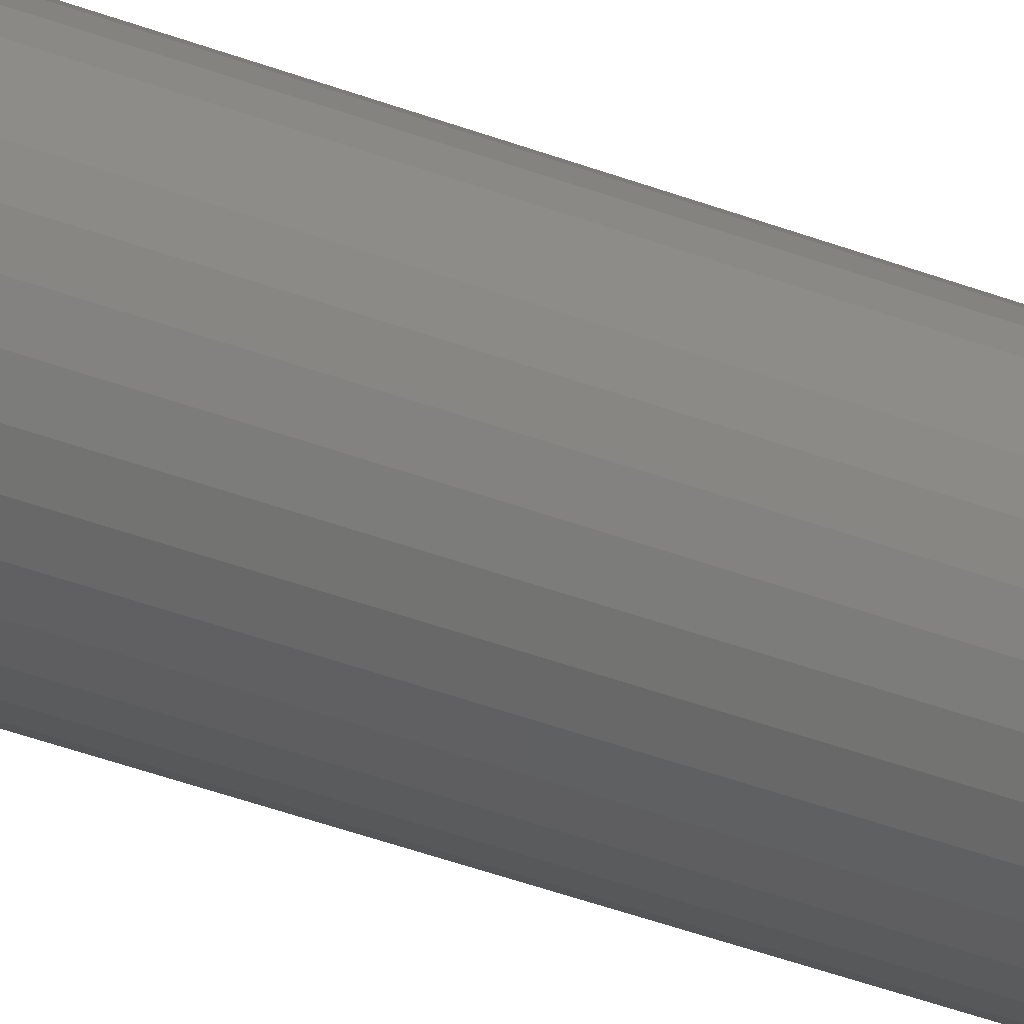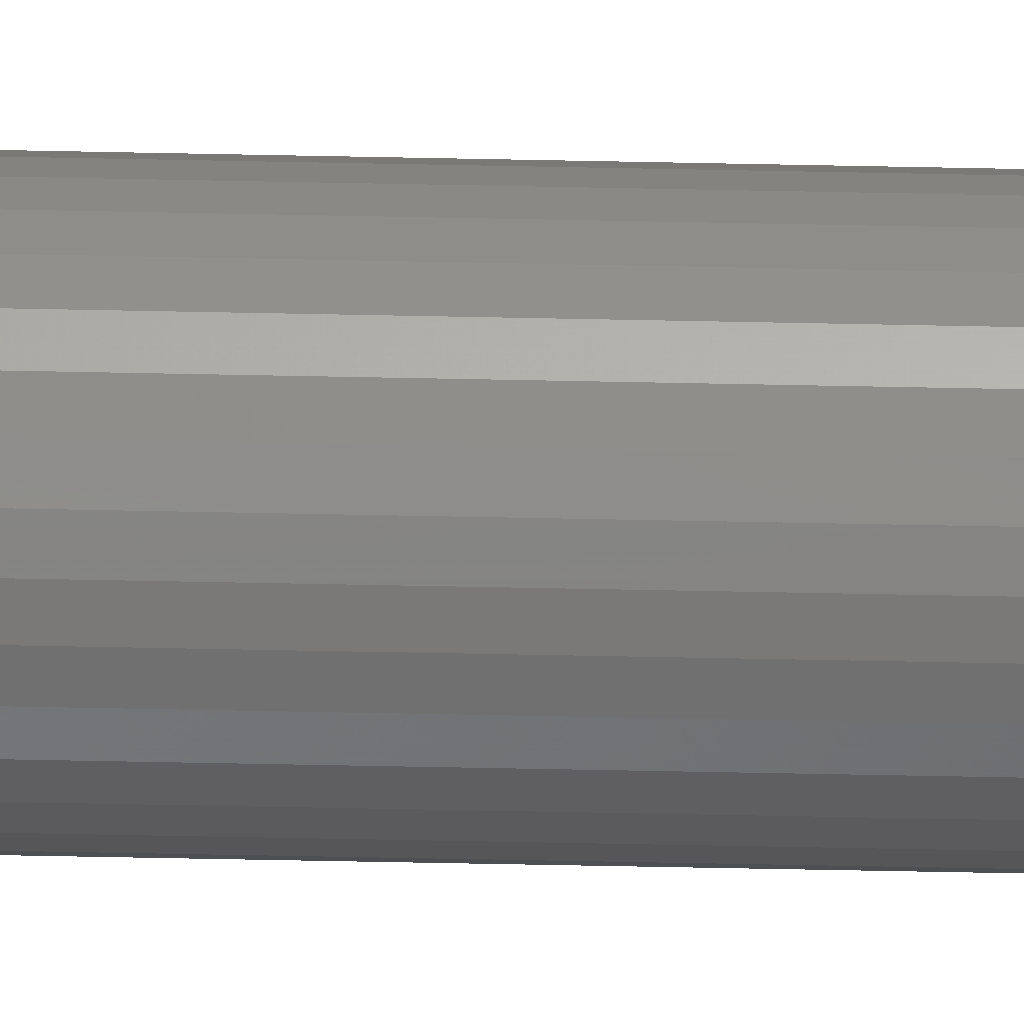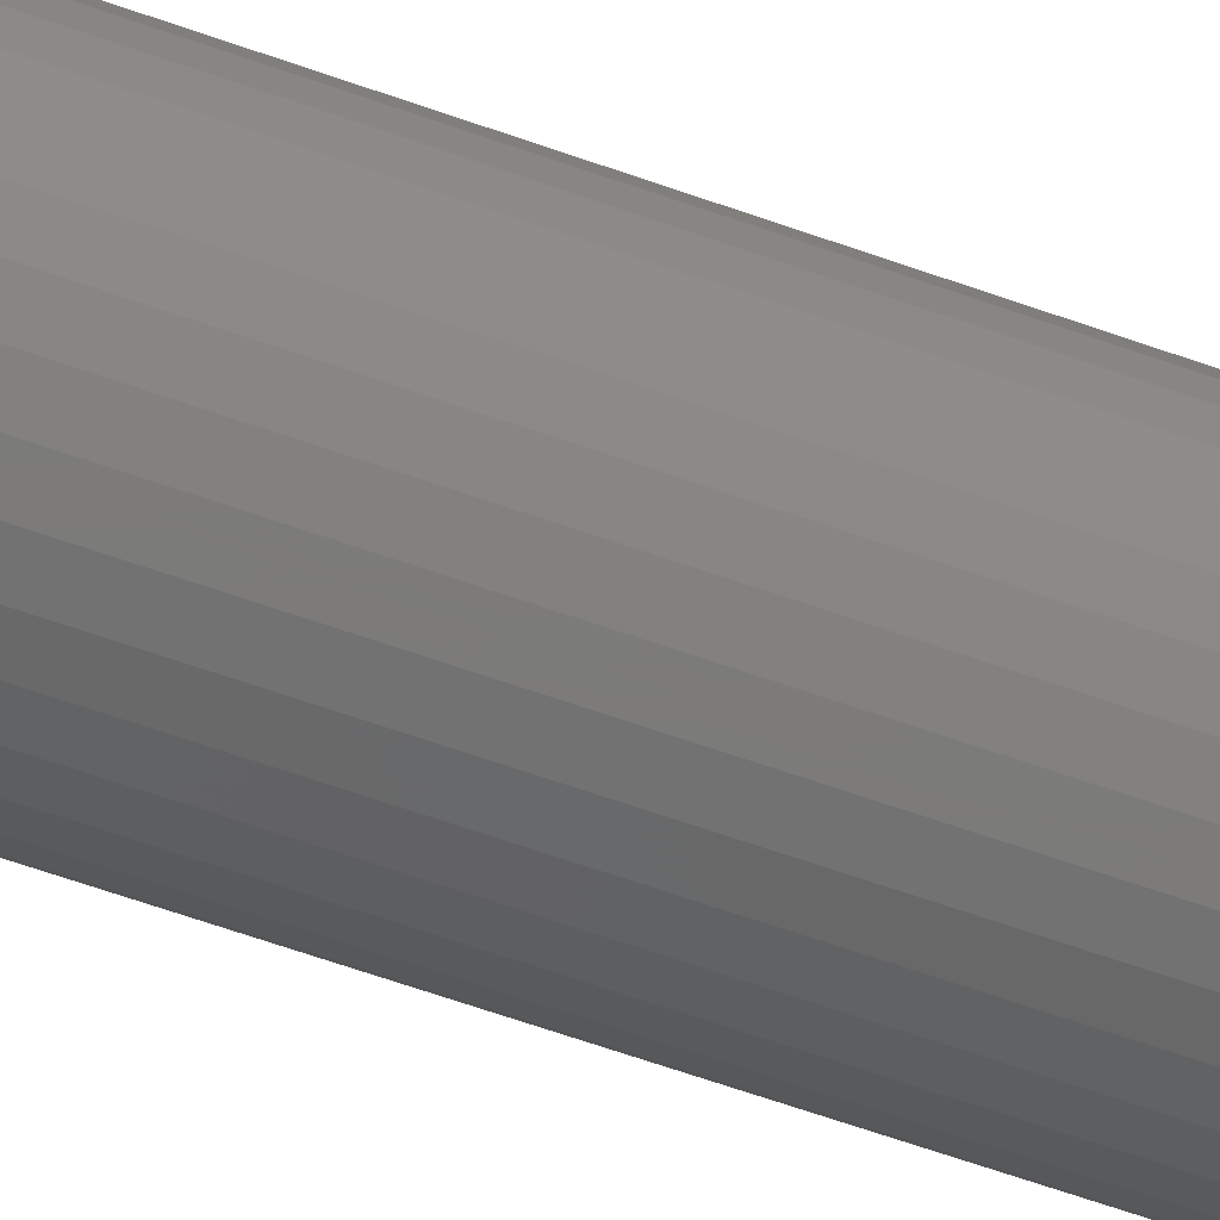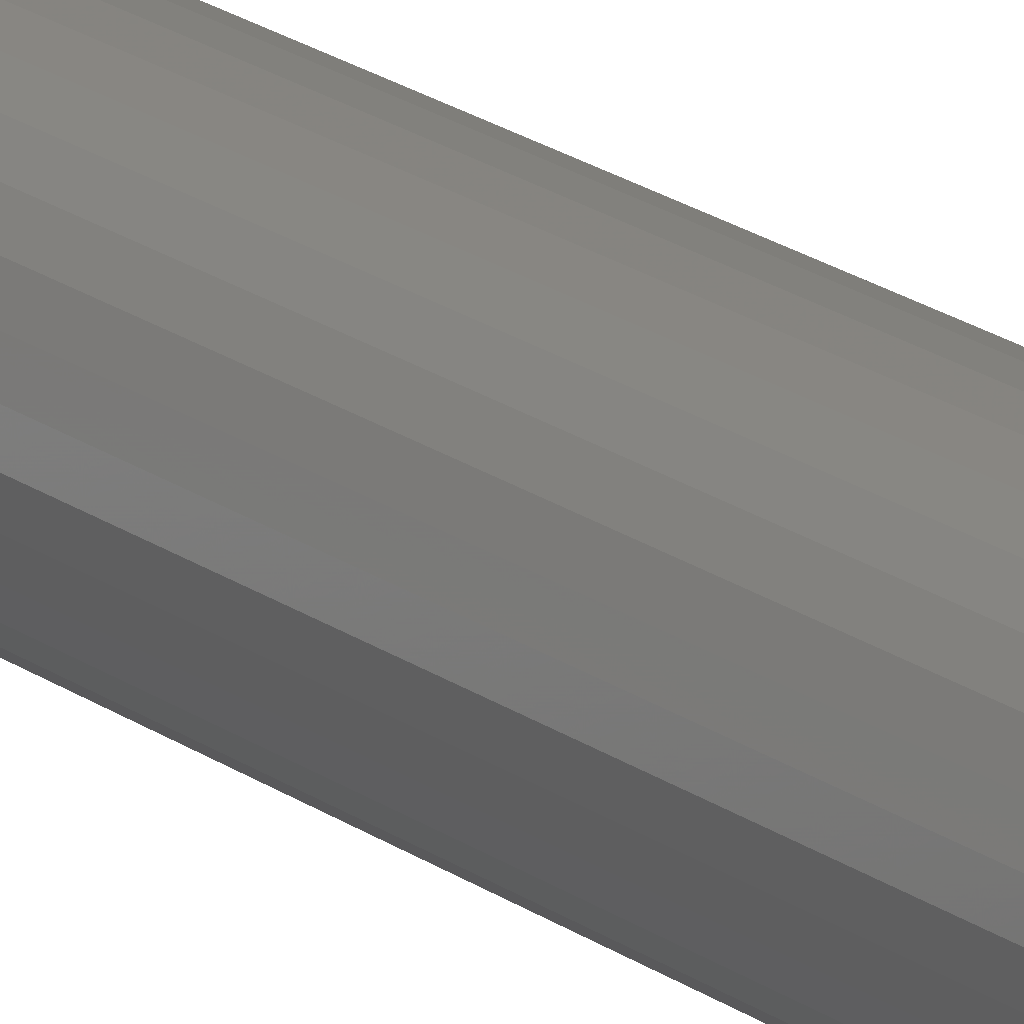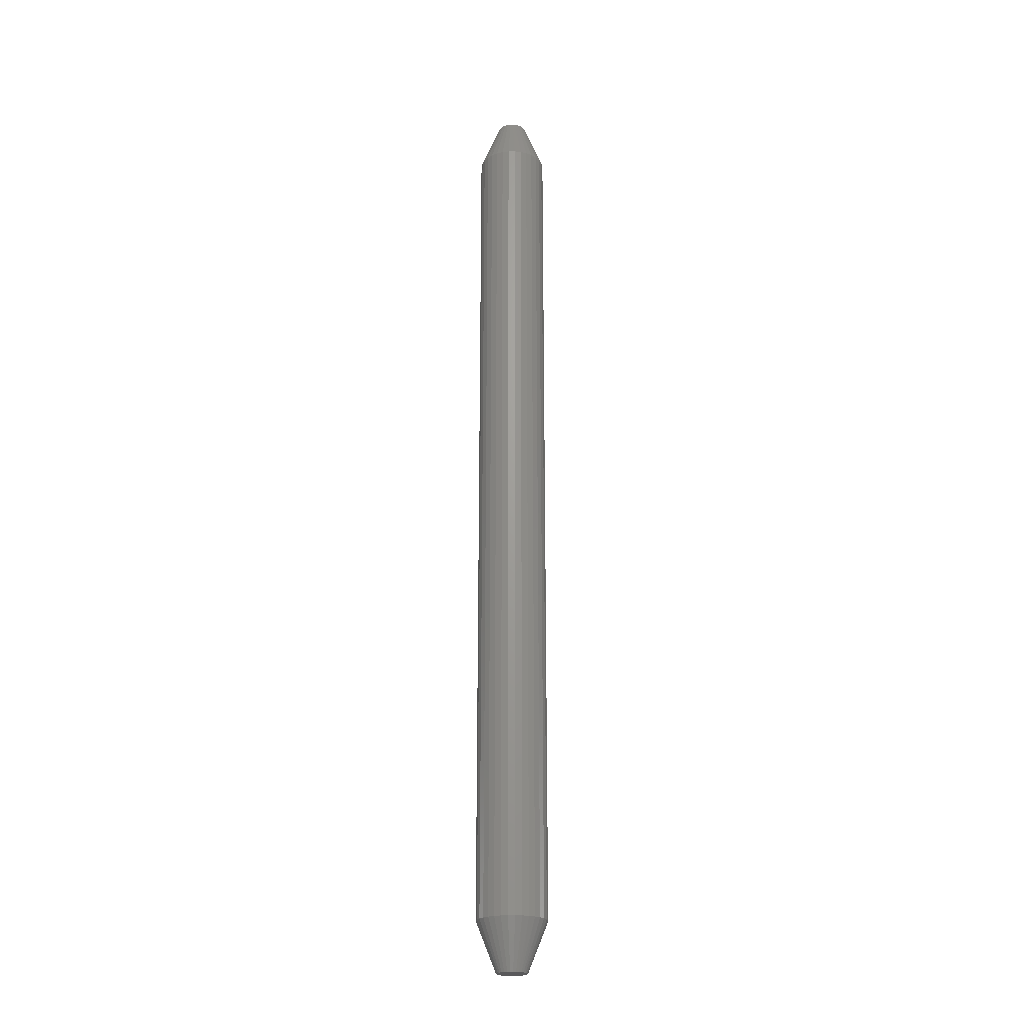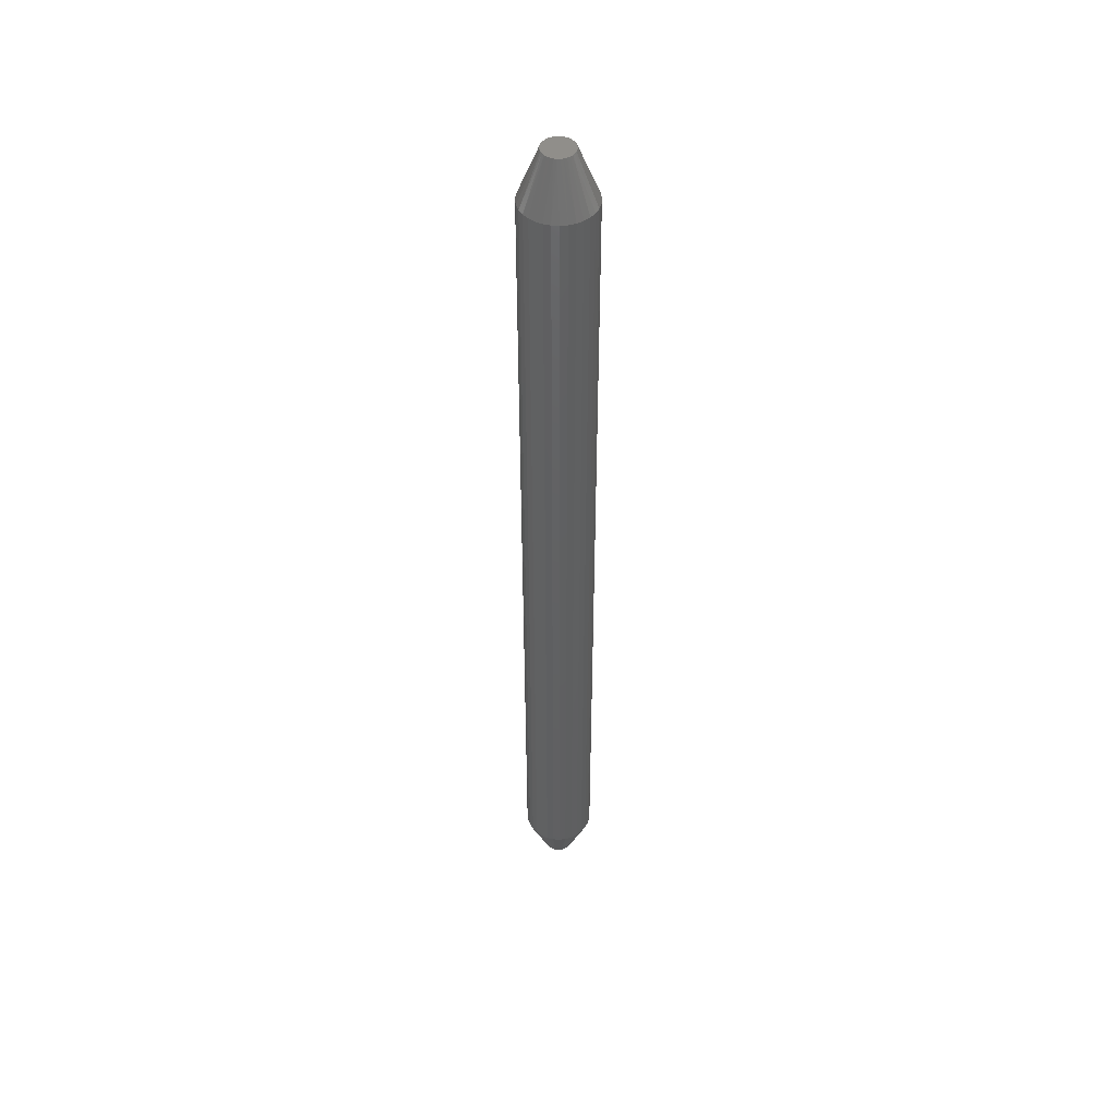
<metadata>
{"format":"stl","ext":"stl","renderer":"f3d","projection":"perspective","resolution":1024,"background":"white","views":[{"elev":-31.0,"azim":59.4,"up":"+Z"},{"elev":-44.1,"azim":-91.5,"up":"+Z"},{"elev":-39.4,"azim":63.1,"up":"+Z"},{"elev":17.9,"azim":145.6,"up":"+Z"},{"elev":-22.3,"azim":-83.6,"up":"+Y"},{"elev":47.3,"azim":20.9,"up":"+Y"}]}
</metadata>
<code>
# stl→obj: 130 verts, 256 faces
v 0.02401 -0.03906 -1.015e-17
v 0.02401 -0.7109 -1.015e-17
v 0.02348 -0.03906 -0.005391
v 0.02348 -0.7109 -0.005391
v 0.02191 -0.03906 -0.01057
v 0.02191 -0.7109 -0.01057
v 0.01936 -0.03906 -0.01535
v 0.01936 -0.7109 -0.01535
v 0.01592 -0.03906 -0.01954
v 0.01592 -0.7109 -0.01954
v 0.01173 -0.03906 -0.02297
v 0.01173 -0.7109 -0.02297
v 0.006956 -0.03906 -0.02553
v 0.006956 -0.7109 -0.02553
v 0.001772 -0.03906 -0.0271
v 0.001772 -0.7109 -0.0271
v -0.003618 -0.03906 -0.02763
v -0.003618 -0.7109 -0.02763
v -0.009009 -0.03906 -0.0271
v -0.009009 -0.7109 -0.0271
v -0.01419 -0.03906 -0.02553
v -0.01419 -0.7109 -0.02553
v -0.01897 -0.03906 -0.02297
v -0.01897 -0.7109 -0.02297
v -0.02316 -0.03906 -0.01954
v -0.02316 -0.7109 -0.01954
v -0.02659 -0.03906 -0.01535
v -0.02659 -0.7109 -0.01535
v -0.02915 -0.03906 -0.01057
v -0.02915 -0.7109 -0.01057
v -0.03072 -0.03906 -0.005391
v -0.03072 -0.7109 -0.005391
v -0.03125 -0.03906 3.384e-18
v -0.03125 -0.7109 3.384e-18
v -0.03072 -0.03906 0.005391
v -0.03072 -0.7109 0.005391
v -0.02915 -0.03906 0.01057
v -0.02915 -0.7109 0.01057
v -0.02659 -0.03906 0.01535
v -0.02659 -0.7109 0.01535
v -0.02316 -0.03906 0.01954
v -0.02316 -0.7109 0.01954
v -0.01897 -0.03906 0.02297
v -0.01897 -0.7109 0.02297
v -0.01419 -0.03906 0.02553
v -0.01419 -0.7109 0.02553
v -0.009009 -0.03906 0.0271
v -0.009009 -0.7109 0.0271
v -0.003618 -0.03906 0.02763
v -0.003618 -0.7109 0.02763
v 0.001772 -0.03906 0.0271
v 0.001772 -0.7109 0.0271
v 0.006956 -0.03906 0.02553
v 0.006956 -0.7109 0.02553
v 0.01173 -0.03906 0.02297
v 0.01173 -0.7109 0.02297
v 0.01592 -0.03906 0.01954
v 0.01592 -0.7109 0.01954
v 0.01936 -0.03906 0.01535
v 0.01936 -0.7109 0.01535
v 0.02191 -0.03906 0.01057
v 0.02191 -0.7109 0.01057
v 0.02348 -0.03906 0.005391
v 0.02348 -0.7109 0.005391
v -0.01249 -0.75 0.008089
v -0.01383 -0.75 0.006321
v 0.005255 -0.75 0.008089
v 0.00659 -0.75 0.006321
v 0.007474 -0.75 -0.004595
v -0.0136 -0.75 -0.00667
v 0.006365 -0.75 -0.00667
v -0.01211 -0.75 -0.00849
v 0.004872 -0.75 -0.00849
v -0.01029 -0.75 -0.009983
v 0.003617 -0.75 0.009581
v 0.001733 -0.75 0.01075
v -0.0003327 -0.75 0.01155
v -0.002511 -0.75 0.01196
v -0.004726 -0.75 0.01196
v -0.006904 -0.75 0.01155
v -0.00897 -0.75 0.01075
v -0.01085 -0.75 0.009581
v 0.003052 -0.75 -0.009983
v -0.008213 -0.75 -0.01109
v -0.005961 -0.75 -0.01178
v -0.003618 -0.75 -0.01201
v -0.001276 -0.75 -0.01178
v 0.0009763 -0.75 -0.01109
v 0.007577 -0.75 0.004337
v -0.01481 -0.75 0.004337
v 0.008184 -0.75 0.002206
v -0.01542 -0.75 0.002206
v 0.008388 -0.75 -4.513e-18
v -0.01562 -0.75 -5.256e-09
v 0.008157 -0.75 -0.002342
v -0.01539 -0.75 -0.002342
v -0.01471 -0.75 -0.004595
v 0.005255 2.28e-18 0.008089
v -0.01383 1.088e-18 0.006321
v -0.01249 1.171e-18 0.008089
v 0.00659 2.363e-18 0.006321
v 0.006365 2.349e-18 -0.00667
v -0.0136 1.102e-18 -0.00667
v 0.007474 2.418e-18 -0.004595
v -0.01211 1.195e-18 -0.00849
v 0.004872 2.256e-18 -0.00849
v -0.01029 1.309e-18 -0.009983
v 0.003617 2.177e-18 0.009581
v -0.01085 1.274e-18 0.009581
v -0.00897 1.391e-18 0.01075
v -0.006904 1.52e-18 0.01155
v -0.004726 1.656e-18 0.01196
v -0.002511 1.795e-18 0.01196
v -0.0003327 1.931e-18 0.01155
v 0.001733 2.06e-18 0.01075
v 0.003052 2.142e-18 -0.009983
v 0.0009763 2.013e-18 -0.01109
v -0.001276 1.872e-18 -0.01178
v -0.003618 1.726e-18 -0.01201
v -0.005961 1.579e-18 -0.01178
v -0.008213 1.439e-18 -0.01109
v -0.01471 1.033e-18 -0.004595
v -0.01539 9.902e-19 -0.002342
v 0.008157 2.461e-18 -0.002342
v -0.01562 9.758e-19 -5.256e-09
v 0.008388 2.475e-18 -4.188e-18
v -0.01542 9.885e-19 0.002206
v 0.008184 2.463e-18 0.002206
v -0.01481 1.026e-18 0.004337
v 0.007577 2.425e-18 0.004337
f 1 2 3
f 3 2 4
f 3 4 5
f 5 4 6
f 5 6 7
f 7 6 8
f 7 8 9
f 9 8 10
f 9 10 11
f 11 10 12
f 11 12 13
f 13 12 14
f 13 14 15
f 15 14 16
f 15 16 17
f 17 16 18
f 17 18 19
f 19 18 20
f 19 20 21
f 21 20 22
f 21 22 23
f 23 22 24
f 23 24 25
f 25 24 26
f 25 26 27
f 27 26 28
f 27 28 29
f 29 28 30
f 29 30 31
f 31 30 32
f 31 32 33
f 33 32 34
f 33 34 35
f 35 34 36
f 35 36 37
f 37 36 38
f 37 38 39
f 39 38 40
f 39 40 41
f 41 40 42
f 41 42 43
f 43 42 44
f 43 44 45
f 45 44 46
f 45 46 47
f 47 46 48
f 47 48 49
f 49 48 50
f 49 50 51
f 51 50 52
f 51 52 53
f 53 52 54
f 53 54 55
f 55 54 56
f 55 56 57
f 57 56 58
f 57 58 59
f 59 58 60
f 59 60 61
f 61 60 62
f 61 62 63
f 63 62 64
f 63 64 1
f 1 64 2
f 65 66 67
f 67 66 68
f 69 70 71
f 71 70 72
f 71 72 73
f 72 74 73
f 75 76 77
f 75 77 78
f 75 78 79
f 75 79 80
f 75 80 81
f 75 81 82
f 75 82 65
f 75 65 67
f 83 73 74
f 83 74 84
f 83 84 85
f 83 85 86
f 83 86 87
f 83 87 88
f 68 66 89
f 89 66 90
f 89 90 91
f 91 90 92
f 91 92 93
f 93 92 94
f 93 94 95
f 95 94 96
f 95 96 69
f 69 96 97
f 69 97 70
f 93 95 2
f 95 4 2
f 34 32 94
f 32 96 94
f 32 30 97
f 96 32 97
f 30 28 70
f 97 30 70
f 28 26 72
f 70 28 72
f 26 24 74
f 72 26 74
f 24 22 84
f 74 24 84
f 22 20 85
f 84 22 85
f 20 18 86
f 85 20 86
f 18 16 87
f 86 18 87
f 16 14 88
f 87 16 88
f 14 12 83
f 88 14 83
f 12 10 73
f 83 12 73
f 10 8 71
f 73 10 71
f 8 6 69
f 71 8 69
f 95 6 4
f 69 6 95
f 94 92 34
f 92 36 34
f 2 64 93
f 64 91 93
f 64 62 89
f 91 64 89
f 62 60 68
f 89 62 68
f 60 58 67
f 68 60 67
f 58 56 75
f 67 58 75
f 56 54 76
f 75 56 76
f 54 52 77
f 76 54 77
f 52 50 78
f 77 52 78
f 80 79 48
f 79 50 48
f 78 50 79
f 81 80 46
f 80 48 46
f 82 81 44
f 81 46 44
f 65 82 42
f 82 44 42
f 66 65 40
f 65 42 40
f 90 66 38
f 66 40 38
f 90 36 92
f 90 38 36
f 98 99 100
f 101 99 98
f 102 103 104
f 105 103 102
f 106 105 102
f 106 107 105
f 108 98 100
f 108 100 109
f 108 109 110
f 108 110 111
f 108 111 112
f 108 112 113
f 108 113 114
f 108 114 115
f 116 117 118
f 116 118 119
f 116 119 120
f 116 120 121
f 116 121 107
f 116 107 106
f 103 122 104
f 104 122 123
f 104 123 124
f 124 123 125
f 124 125 126
f 126 125 127
f 126 127 128
f 128 127 129
f 128 129 130
f 130 129 99
f 130 99 101
f 125 31 33
f 125 123 31
f 1 124 126
f 1 3 124
f 122 29 31
f 122 31 123
f 103 27 29
f 103 29 122
f 105 25 27
f 105 27 103
f 107 23 25
f 107 25 105
f 121 21 23
f 121 23 107
f 120 19 21
f 120 21 121
f 119 17 19
f 119 19 120
f 118 15 17
f 118 17 119
f 117 13 15
f 117 15 118
f 116 11 13
f 116 13 117
f 106 9 11
f 106 11 116
f 102 7 9
f 102 9 106
f 104 5 7
f 104 7 102
f 3 5 124
f 124 5 104
f 126 63 1
f 126 128 63
f 33 127 125
f 33 35 127
f 130 61 63
f 130 63 128
f 101 59 61
f 101 61 130
f 98 57 59
f 98 59 101
f 108 55 57
f 108 57 98
f 115 53 55
f 115 55 108
f 114 51 53
f 114 53 115
f 113 49 51
f 113 51 114
f 47 112 111
f 47 49 112
f 112 49 113
f 45 111 110
f 45 47 111
f 43 110 109
f 43 45 110
f 41 109 100
f 41 43 109
f 39 100 99
f 39 41 100
f 37 99 129
f 37 39 99
f 127 35 129
f 35 37 129

</code>
